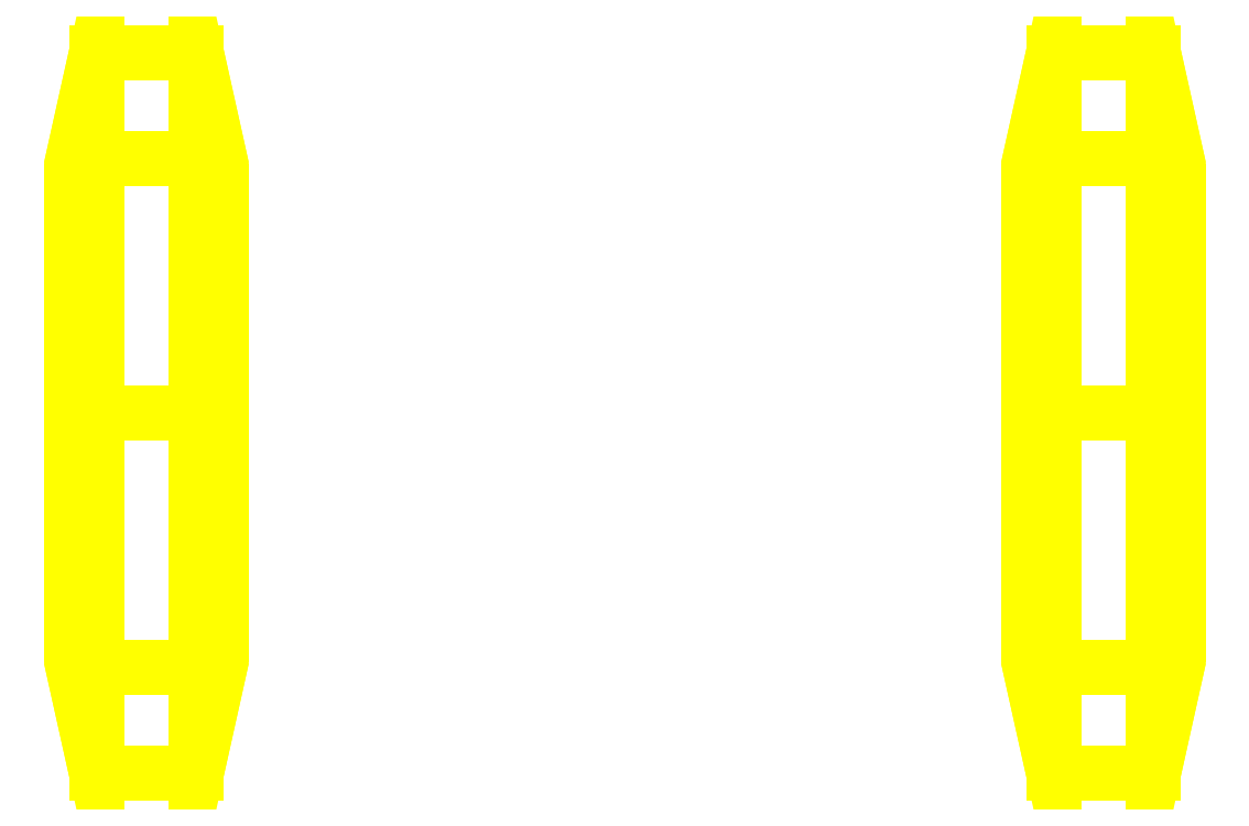
<metadata>
{"format":"dxf","ext":"dxf","renderer":"ezdxf+matplotlib","layout":"modelspace","background":"white","min_lineweight":24,"dpi":150}
</metadata>
<code>
0
SECTION
2
ENTITIES
0
3DFACE
8
WHEELS
10
-0.85
20
-0.58
30
0
11
-0.85
21
-0.4101
31
0.4101
12
-0.89
22
-0.2828
32
0.2828
13
-0.89
23
-0.4
33
0
0
3DFACE
8
WHEELS
10
-0.85
20
-0.4101
30
0.4101
11
-0.85
21
2e-16
31
0.58
12
-0.89
22
2e-16
32
0.4
13
-0.89
23
-0.2828
33
0.2828
0
3DFACE
8
WHEELS
10
-0.85
20
2e-16
30
0.58
11
-0.85
21
0.4101
31
0.4101
12
-0.89
22
0.2828
32
0.2828
13
-0.89
23
2e-16
33
0.4
0
3DFACE
8
WHEELS
10
-0.85
20
0.4101
30
0.4101
11
-0.85
21
0.58
31
2e-16
12
-0.89
22
0.4
32
0
13
-0.89
23
0.2828
33
0.2828
0
3DFACE
8
WHEELS
10
-0.85
20
0.58
30
2e-16
11
-0.85
21
0.4101
31
-0.4101
12
-0.89
22
0.2828
32
-0.2828
13
-0.89
23
0.4
33
0
0
3DFACE
8
WHEELS
10
-0.85
20
0.4101
30
-0.4101
11
-0.85
21
2e-16
31
-0.58
12
-0.89
22
2e-16
32
-0.4
13
-0.89
23
0.2828
33
-0.2828
0
3DFACE
8
WHEELS
10
-0.85
20
2e-16
30
-0.58
11
-0.85
21
-0.4101
31
-0.4101
12
-0.89
22
-0.2828
32
-0.2828
13
-0.89
23
2e-16
33
-0.4
0
3DFACE
8
WHEELS
10
-0.85
20
-0.4101
30
-0.4101
11
-0.85
21
-0.58
31
0
12
-0.89
22
-0.4
32
0
13
-0.89
23
-0.2828
33
-0.2828
0
3DFACE
8
WHEELS
10
-0.69
20
-0.58
30
0
11
-0.69
21
-0.4101
31
0.4101
12
-0.85
22
-0.4101
32
0.4101
13
-0.85
23
-0.58
33
0
0
3DFACE
8
WHEELS
10
-0.69
20
-0.4101
30
0.4101
11
-0.69
21
2e-16
31
0.58
12
-0.85
22
2e-16
32
0.58
13
-0.85
23
-0.4101
33
0.4101
0
3DFACE
8
WHEELS
10
-0.69
20
2e-16
30
0.58
11
-0.69
21
0.4101
31
0.4101
12
-0.85
22
0.4101
32
0.4101
13
-0.85
23
2e-16
33
0.58
0
3DFACE
8
WHEELS
10
-0.69
20
0.4101
30
0.4101
11
-0.69
21
0.58
31
2e-16
12
-0.85
22
0.58
32
2e-16
13
-0.85
23
0.4101
33
0.4101
0
3DFACE
8
WHEELS
10
-0.69
20
0.58
30
2e-16
11
-0.69
21
0.4101
31
-0.4101
12
-0.85
22
0.4101
32
-0.4101
13
-0.85
23
0.58
33
2e-16
0
3DFACE
8
WHEELS
10
-0.69
20
0.4101
30
-0.4101
11
-0.69
21
2e-16
31
-0.58
12
-0.85
22
2e-16
32
-0.58
13
-0.85
23
0.4101
33
-0.4101
0
3DFACE
8
WHEELS
10
-0.69
20
2e-16
30
-0.58
11
-0.69
21
-0.4101
31
-0.4101
12
-0.85
22
-0.4101
32
-0.4101
13
-0.85
23
2e-16
33
-0.58
0
3DFACE
8
WHEELS
10
-0.69
20
-0.4101
30
-0.4101
11
-0.69
21
-0.58
31
0
12
-0.85
22
-0.58
32
0
13
-0.85
23
-0.4101
33
-0.4101
0
3DFACE
8
WHEELS
10
-0.89
20
2e-16
30
0.4
11
-0.89
21
0.2828
31
0.2828
12
-0.89
22
0.4
32
0
13
-0.89
23
-0.2828
33
0.2828
0
3DFACE
8
WHEELS
10
-0.89
20
-0.2828
30
0.2828
11
-0.89
21
0.4
31
0
12
-0.89
22
0.2828
32
-0.2828
13
-0.89
23
-0.4
33
0
0
3DFACE
8
WHEELS
10
-0.89
20
-0.4
30
2e-16
11
-0.89
21
0.2828
31
-0.2828
12
-0.89
22
2e-16
32
-0.4
13
-0.89
23
-0.2828
33
-0.2828
0
3DFACE
8
WHEELS
10
-0.65
20
-0.4
30
0
11
-0.65
21
0.2828
31
0.2828
12
-0.65
22
2e-16
32
0.4
13
-0.65
23
-0.2828
33
0.2828
0
3DFACE
8
WHEELS
10
-0.65
20
-0.2828
30
-0.2828
11
-0.65
21
0.4
31
0
12
-0.65
22
0.2828
32
0.2828
13
-0.65
23
-0.4
33
0
0
3DFACE
8
WHEELS
10
-0.69
20
-0.4101
30
0.4101
11
-0.69
21
-0.58
31
0
12
-0.65
22
-0.4
32
0
13
-0.65
23
-0.2828
33
0.2828
0
3DFACE
8
WHEELS
10
-0.69
20
0.58
30
0
11
-0.69
21
0.4101
31
0.4101
12
-0.65
22
0.2828
32
0.2828
13
-0.65
23
0.4
33
0
0
3DFACE
8
WHEELS
10
-0.69
20
2e-16
30
0.58
11
-0.69
21
-0.4101
31
0.4101
12
-0.65
22
-0.2828
32
0.2828
13
-0.65
23
2e-16
33
0.4
0
3DFACE
8
WHEELS
10
-0.69
20
0.4101
30
0.4101
11
-0.69
21
2e-16
31
0.58
12
-0.65
22
2e-16
32
0.4
13
-0.65
23
0.2828
33
0.2828
0
3DFACE
8
WHEELS
10
-0.65
20
2e-16
30
-0.4
11
-0.65
21
0.2828
31
-0.2828
12
-0.65
22
0.4
32
0
13
-0.65
23
-0.2828
33
-0.2828
0
3DFACE
8
WHEELS
10
-0.69
20
0.4101
30
-0.4101
11
-0.69
21
0.58
31
0
12
-0.65
22
0.4
32
0
13
-0.65
23
0.2828
33
-0.2828
0
3DFACE
8
WHEELS
10
-0.69
20
2e-16
30
-0.58
11
-0.69
21
0.4101
31
-0.4101
12
-0.65
22
0.2828
32
-0.2828
13
-0.65
23
2e-16
33
-0.4
0
3DFACE
8
WHEELS
10
-0.69
20
-0.4101
30
-0.4101
11
-0.69
21
2e-16
31
-0.58
12
-0.65
22
2e-16
32
-0.4
13
-0.65
23
-0.2828
33
-0.2828
0
3DFACE
8
WHEELS
10
-0.69
20
-0.58
30
0
11
-0.69
21
-0.4101
31
-0.4101
12
-0.65
22
-0.2828
32
-0.2828
13
-0.65
23
-0.4
33
0
0
3DFACE
8
WHEELS
10
0.69
20
0.58
30
2e-16
11
0.69
21
0.4101
31
-0.4101
12
0.65
22
0.2828
32
-0.2828
13
0.65
23
0.4
33
0
0
3DFACE
8
WHEELS
10
0.69
20
-0.4101
30
-0.4101
11
0.69
21
-0.58
31
0
12
0.65
22
-0.4
32
0
13
0.65
23
-0.2828
33
-0.2828
0
3DFACE
8
WHEELS
10
0.85
20
0.58
30
2e-16
11
0.85
21
0.4101
31
-0.4101
12
0.69
22
0.4101
32
-0.4101
13
0.69
23
0.58
33
2e-16
0
3DFACE
8
WHEELS
10
0.85
20
-0.4101
30
-0.4101
11
0.85
21
-0.58
31
0
12
0.69
22
-0.58
32
0
13
0.69
23
-0.4101
33
-0.4101
0
3DFACE
8
WHEELS
10
0.65
20
-0.2828
30
0.2828
11
0.65
21
0.4
31
0
12
0.65
22
0.2828
32
-0.2828
13
0.65
23
-0.4
33
0
0
3DFACE
8
WHEELS
10
0.65
20
-0.4
30
2e-16
11
0.65
21
0.2828
31
-0.2828
12
0.65
22
2e-16
32
-0.4
13
0.65
23
-0.2828
33
-0.2828
0
3DFACE
8
WHEELS
10
0.89
20
2e-16
30
-0.4
11
0.89
21
0.2828
31
-0.2828
12
0.89
22
0.4
32
0
13
0.89
23
-0.2828
33
-0.2828
0
3DFACE
8
WHEELS
10
0.85
20
0.4101
30
-0.4101
11
0.85
21
0.58
31
0
12
0.89
22
0.4
32
0
13
0.89
23
0.2828
33
-0.2828
0
3DFACE
8
WHEELS
10
0.85
20
-0.58
30
0
11
0.85
21
-0.4101
31
-0.4101
12
0.89
22
-0.2828
32
-0.2828
13
0.89
23
-0.4
33
0
0
3DFACE
8
WHEELS
10
0.89
20
-0.2828
30
-0.2828
11
0.89
21
0.4
31
0
12
0.89
22
0.2828
32
0.2828
13
0.89
23
-0.4
33
0
0
3DFACE
8
WHEELS
10
0.69
20
0.4101
30
-0.4101
11
0.69
21
2e-16
31
-0.58
12
0.65
22
2e-16
32
-0.4
13
0.65
23
0.2828
33
-0.2828
0
3DFACE
8
WHEELS
10
0.69
20
2e-16
30
-0.58
11
0.69
21
-0.4101
31
-0.4101
12
0.65
22
-0.2828
32
-0.2828
13
0.65
23
2e-16
33
-0.4
0
3DFACE
8
WHEELS
10
0.85
20
0.4101
30
-0.4101
11
0.85
21
2e-16
31
-0.58
12
0.69
22
2e-16
32
-0.58
13
0.69
23
0.4101
33
-0.4101
0
3DFACE
8
WHEELS
10
0.85
20
2e-16
30
-0.58
11
0.85
21
-0.4101
31
-0.4101
12
0.69
22
-0.4101
32
-0.4101
13
0.69
23
2e-16
33
-0.58
0
3DFACE
8
WHEELS
10
0.85
20
2e-16
30
-0.58
11
0.85
21
0.4101
31
-0.4101
12
0.89
22
0.2828
32
-0.2828
13
0.89
23
2e-16
33
-0.4
0
3DFACE
8
WHEELS
10
0.85
20
-0.4101
30
-0.4101
11
0.85
21
2e-16
31
-0.58
12
0.89
22
2e-16
32
-0.4
13
0.89
23
-0.2828
33
-0.2828
0
3DFACE
8
WHEELS
10
0.69
20
-0.58
30
0
11
0.69
21
-0.4101
31
0.4101
12
0.65
22
-0.2828
32
0.2828
13
0.65
23
-0.4
33
0
0
3DFACE
8
WHEELS
10
0.69
20
-0.4101
30
0.4101
11
0.69
21
2e-16
31
0.58
12
0.65
22
2e-16
32
0.4
13
0.65
23
-0.2828
33
0.2828
0
3DFACE
8
WHEELS
10
0.69
20
2e-16
30
0.58
11
0.69
21
0.4101
31
0.4101
12
0.65
22
0.2828
32
0.2828
13
0.65
23
2e-16
33
0.4
0
3DFACE
8
WHEELS
10
0.69
20
0.4101
30
0.4101
11
0.69
21
0.58
31
2e-16
12
0.65
22
0.4
32
0
13
0.65
23
0.2828
33
0.2828
0
3DFACE
8
WHEELS
10
0.85
20
-0.58
30
0
11
0.85
21
-0.4101
31
0.4101
12
0.69
22
-0.4101
32
0.4101
13
0.69
23
-0.58
33
0
0
3DFACE
8
WHEELS
10
0.85
20
0.4101
30
0.4101
11
0.85
21
0.58
31
2e-16
12
0.69
22
0.58
32
2e-16
13
0.69
23
0.4101
33
0.4101
0
3DFACE
8
WHEELS
10
0.65
20
2e-16
30
0.4
11
0.65
21
0.2828
31
0.2828
12
0.65
22
0.4
32
0
13
0.65
23
-0.2828
33
0.2828
0
3DFACE
8
WHEELS
10
0.85
20
2e-16
30
0.58
11
0.85
21
-0.4101
31
0.4101
12
0.89
22
-0.2828
32
0.2828
13
0.89
23
2e-16
33
0.4
0
3DFACE
8
WHEELS
10
0.85
20
0.4101
30
0.4101
11
0.85
21
2e-16
31
0.58
12
0.89
22
2e-16
32
0.4
13
0.89
23
0.2828
33
0.2828
0
3DFACE
8
WHEELS
10
0.89
20
-0.4
30
0
11
0.89
21
0.2828
31
0.2828
12
0.89
22
2e-16
32
0.4
13
0.89
23
-0.2828
33
0.2828
0
3DFACE
8
WHEELS
10
0.85
20
-0.4101
30
0.4101
11
0.85
21
-0.58
31
0
12
0.89
22
-0.4
32
0
13
0.89
23
-0.2828
33
0.2828
0
3DFACE
8
WHEELS
10
0.85
20
0.58
30
0
11
0.85
21
0.4101
31
0.4101
12
0.89
22
0.2828
32
0.2828
13
0.89
23
0.4
33
0
0
3DFACE
8
WHEELS
10
0.85
20
-0.4101
30
0.4101
11
0.85
21
2e-16
31
0.58
12
0.69
22
2e-16
32
0.58
13
0.69
23
-0.4101
33
0.4101
0
3DFACE
8
WHEELS
10
0.85
20
2e-16
30
0.58
11
0.85
21
0.4101
31
0.4101
12
0.69
22
0.4101
32
0.4101
13
0.69
23
2e-16
33
0.58
0
VIEWPORT
8
0
10
144.7
20
101.2
30
0
40
391.1
41
222.2
68
     2
69
     1
0
VIEWPORT
8
0
10
139.2
20
100.8
30
0
40
222.8
41
161.3
68
     1
69
     2
0
ENDSEC
0
EOF

</code>
